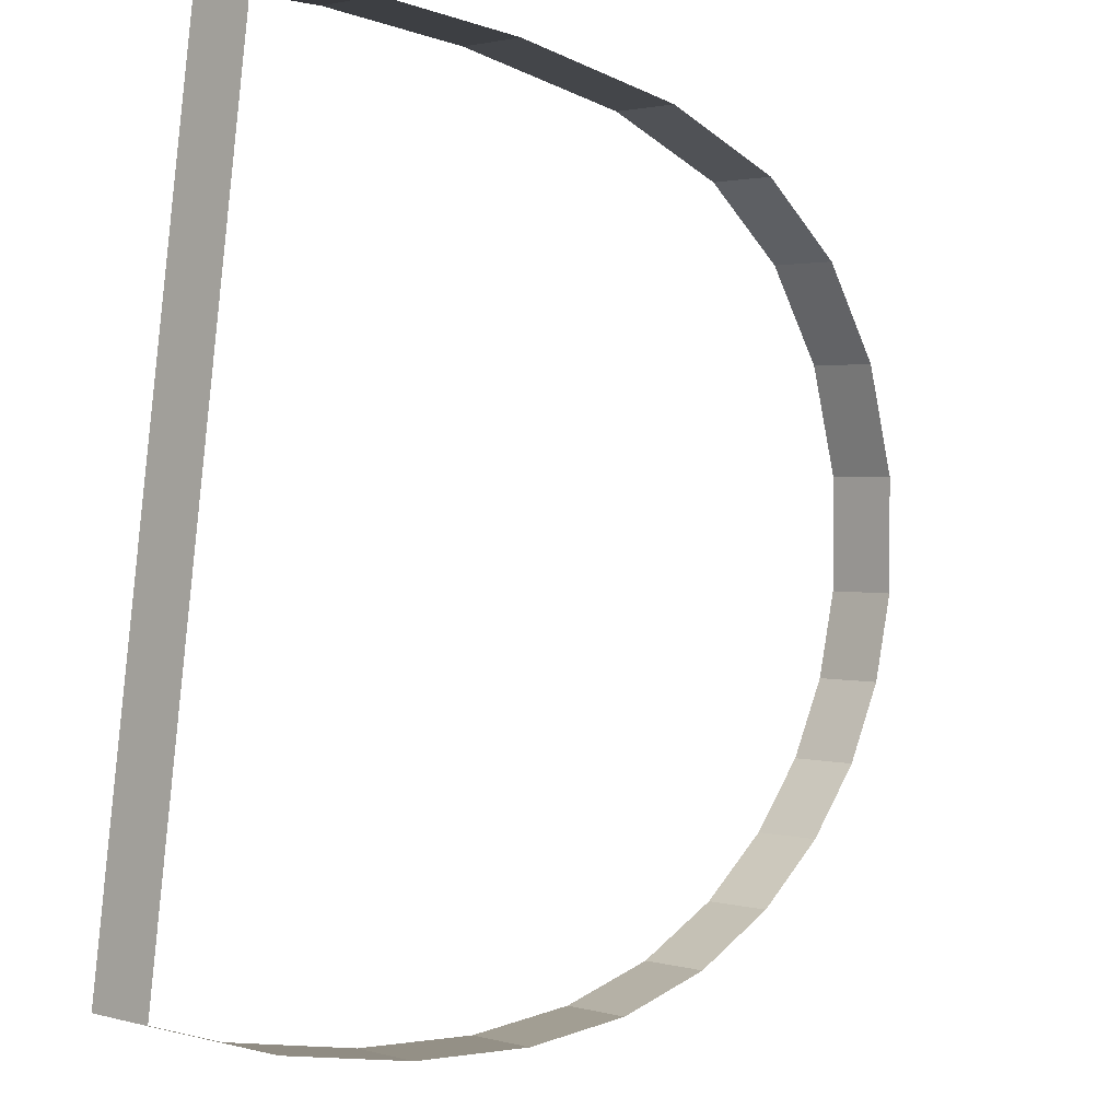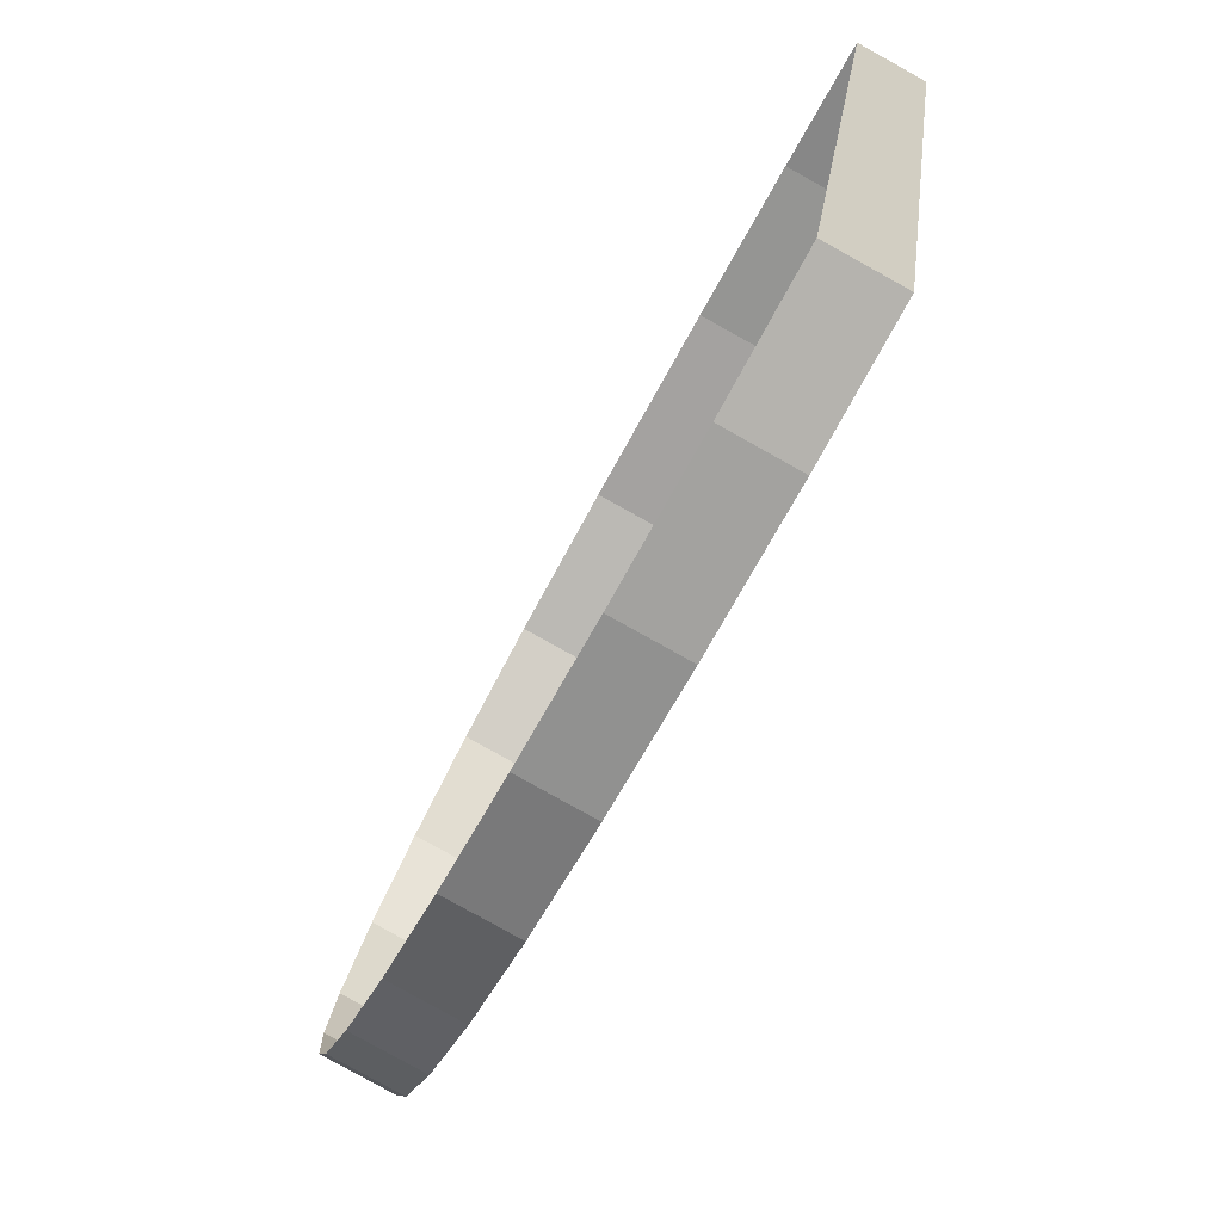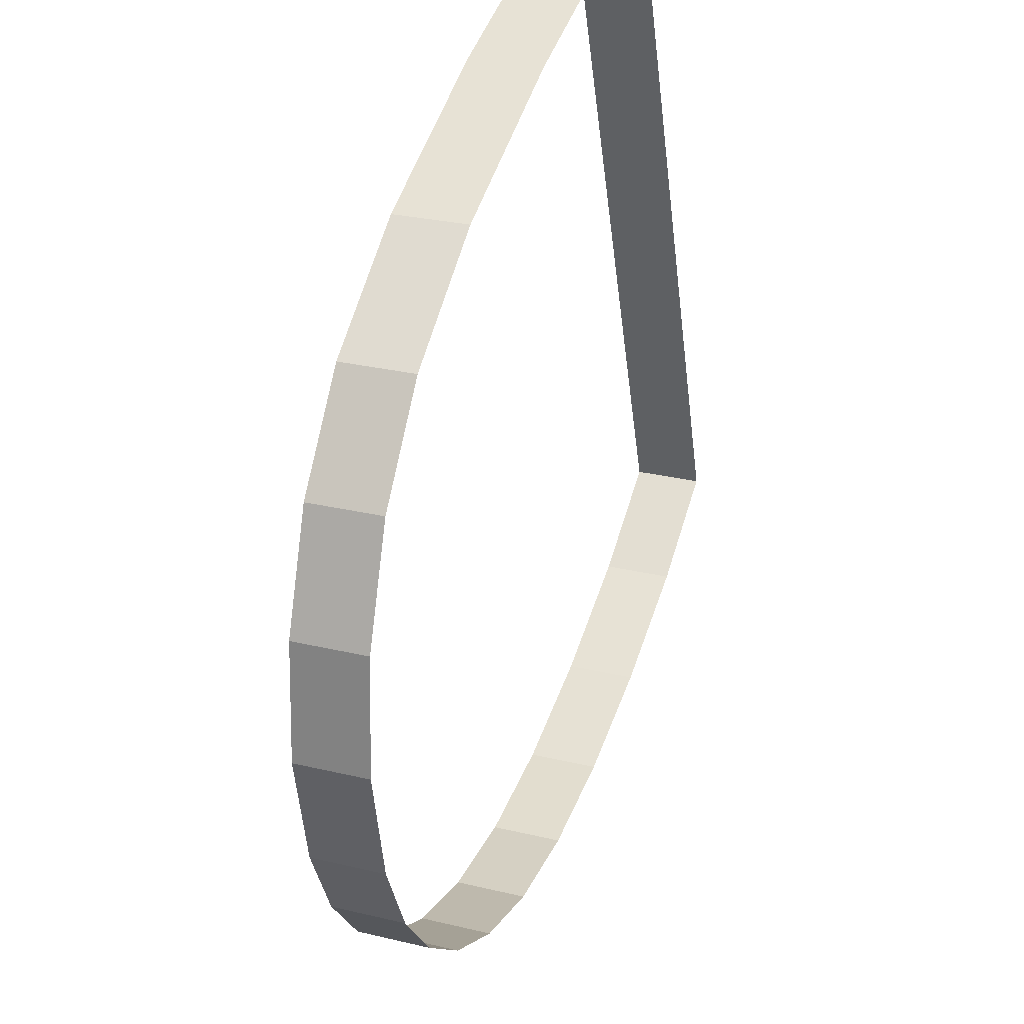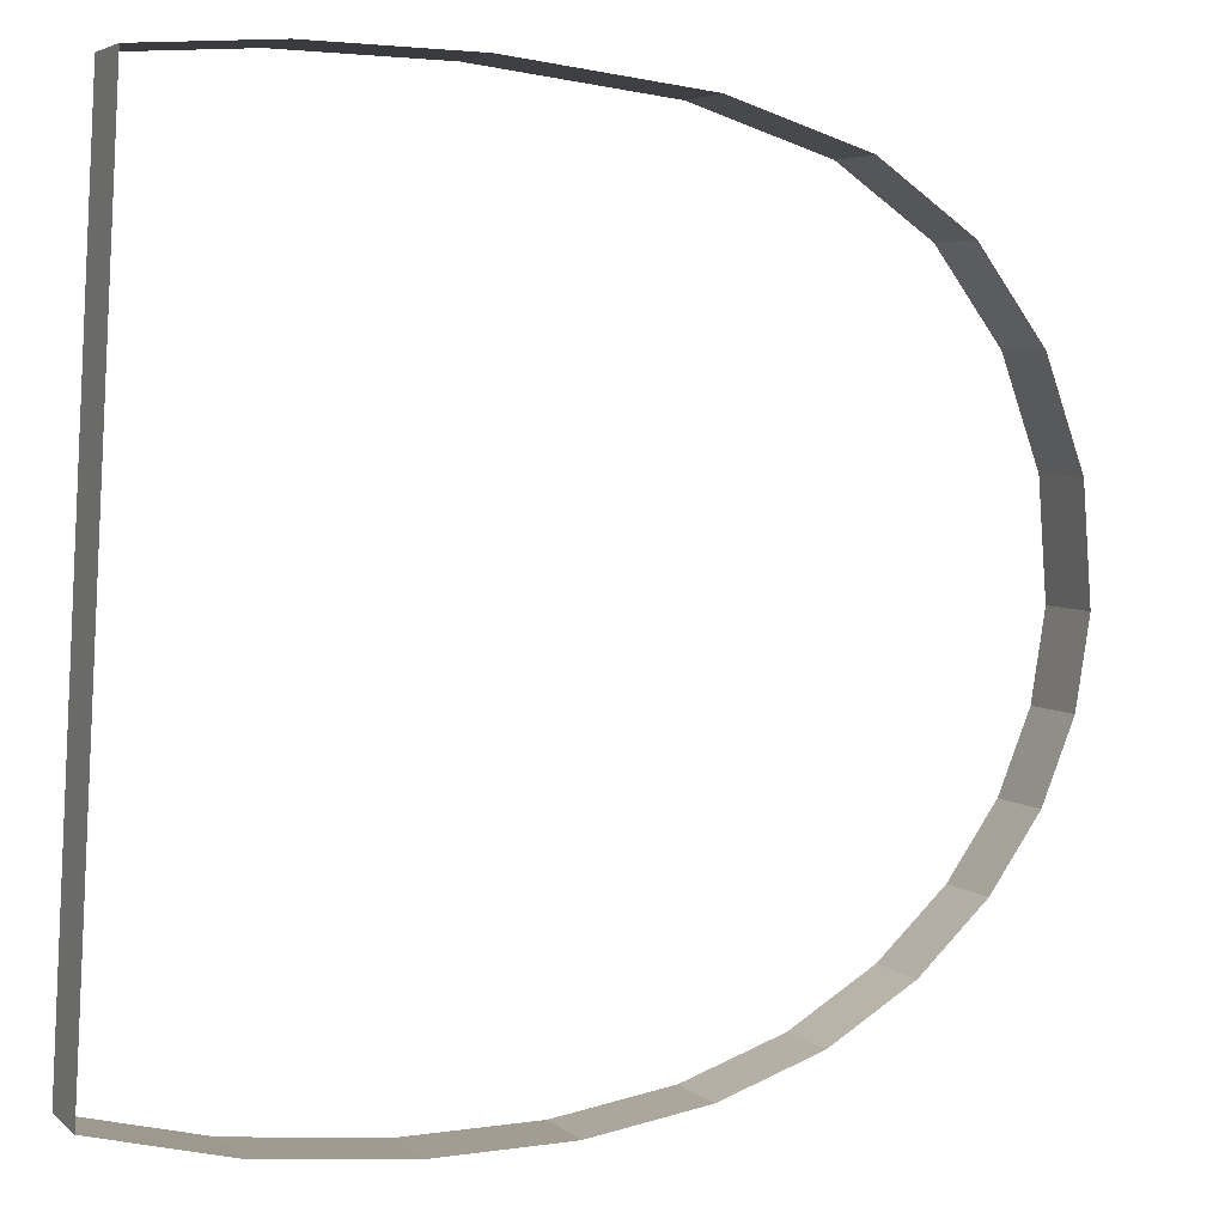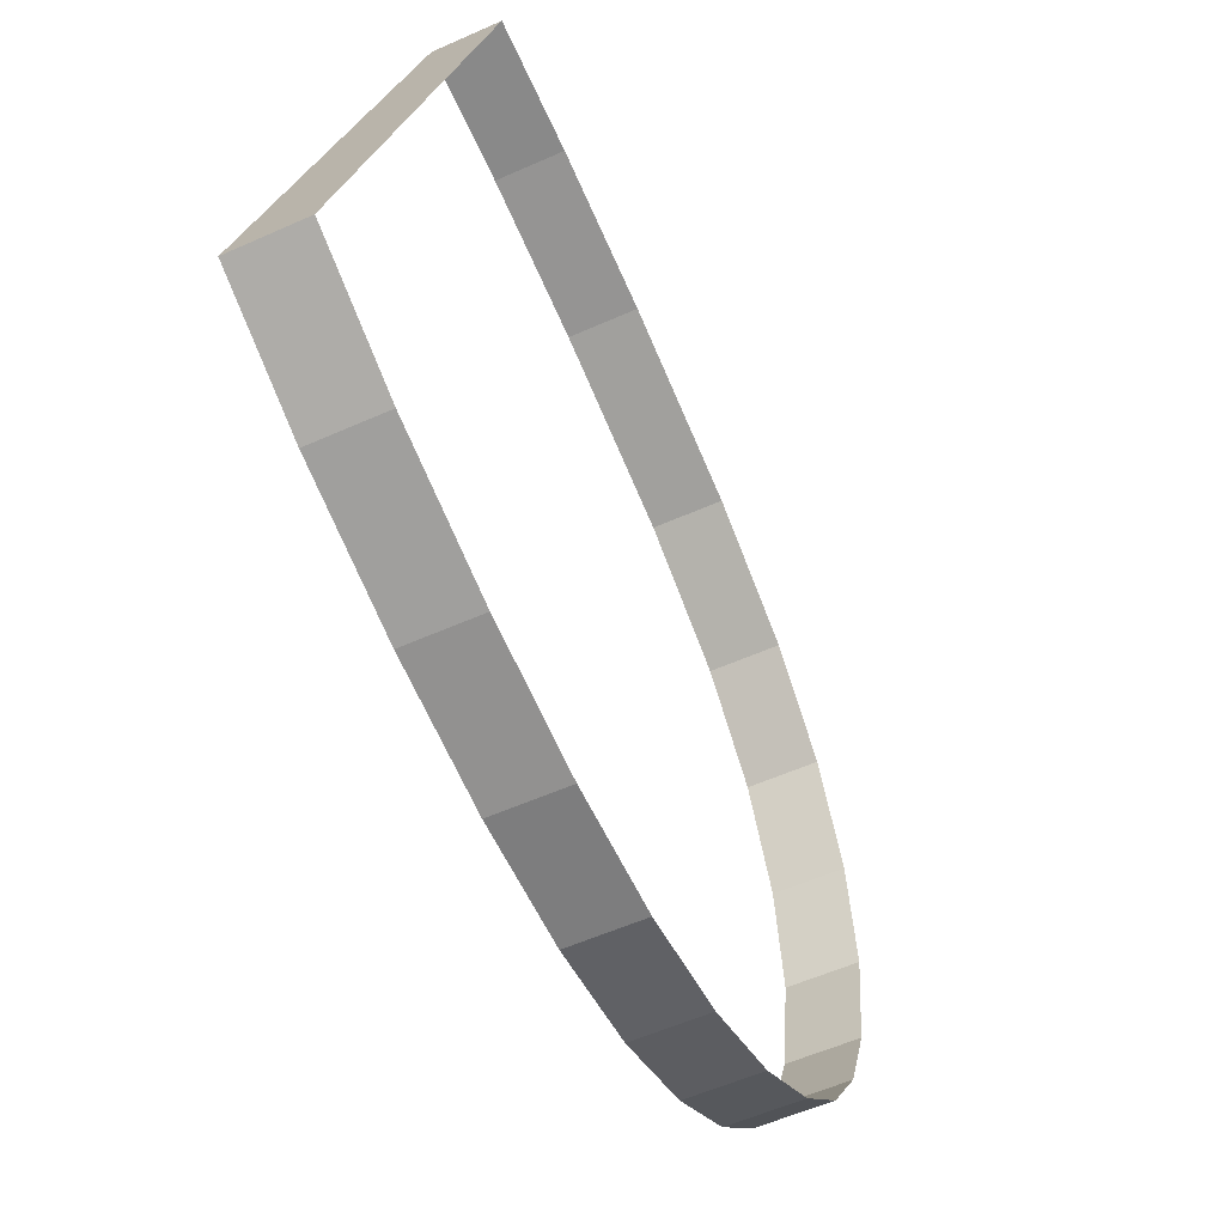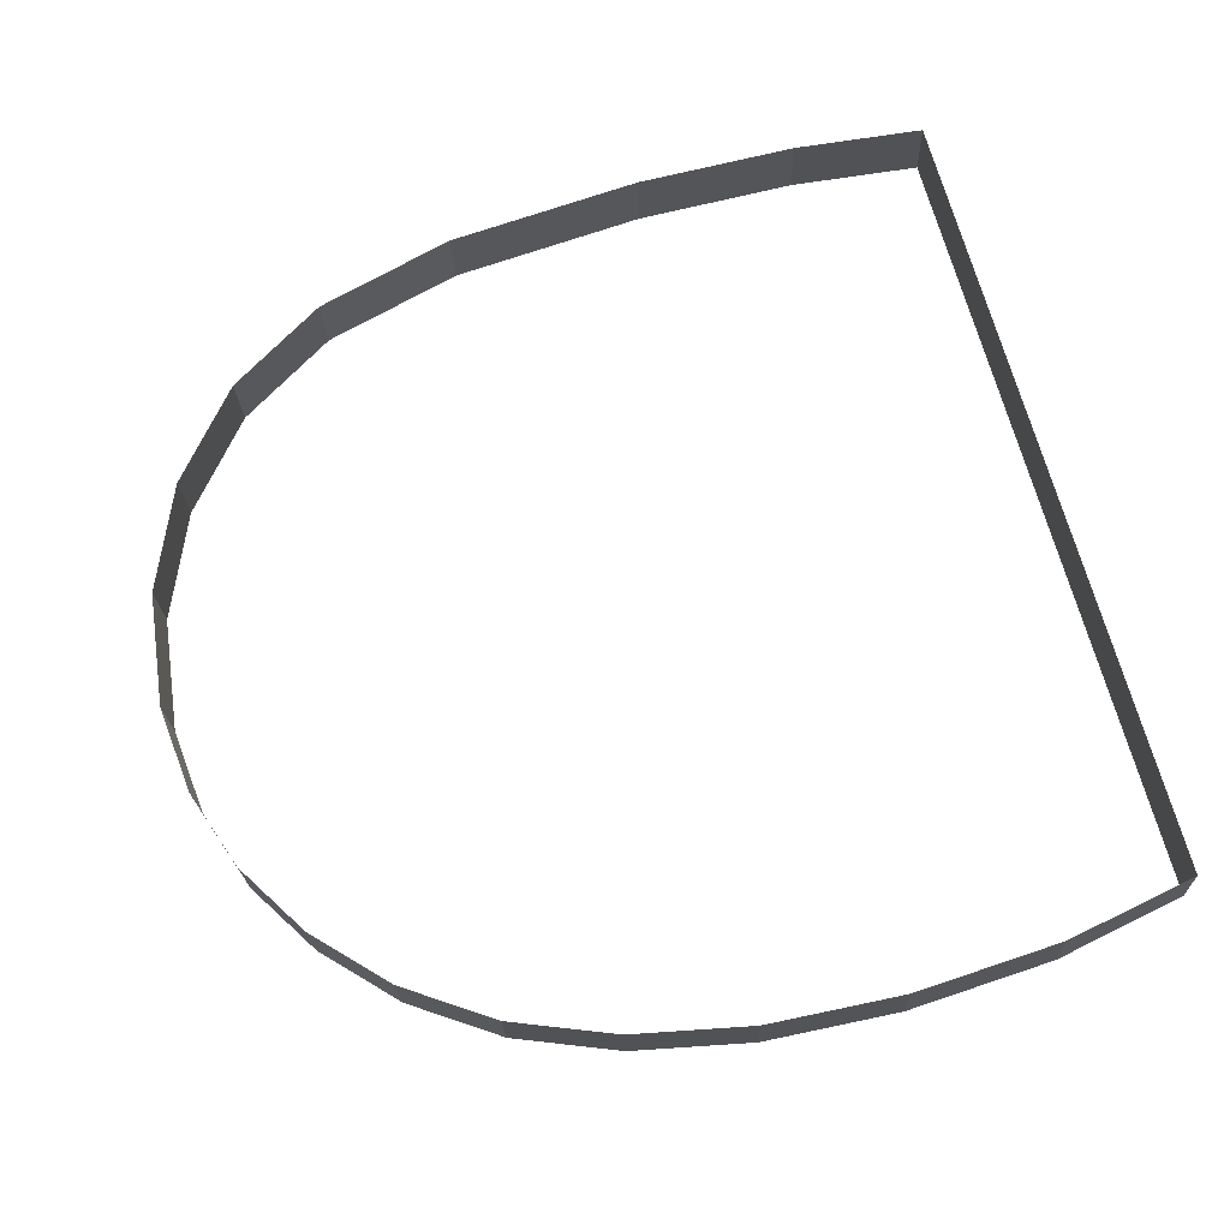
<metadata>
{"format":"obj","ext":"obj","renderer":"f3d","projection":"perspective","resolution":1024,"background":"white","views":[{"elev":-8.3,"azim":-46.3,"up":"+Z"},{"elev":-67.0,"azim":-118.2,"up":"+Z"},{"elev":49.3,"azim":108.7,"up":"+Z"},{"elev":-3.0,"azim":-24.4,"up":"+Z"},{"elev":-72.9,"azim":-65.8,"up":"+Z"},{"elev":75.4,"azim":164.8,"up":"+Y"}]}
</metadata>
<code>
o #ID703
v -0.1949 -0.000716 0.2059
v -0.1938 -0.00129 0.206
v -0.1949 -0.001274 0.2059
v -0.1938 -0.000732 0.2061
v -0.1949 -0.000478 0.1995
v -0.1949 -0.000716 0.2059
v -0.1949 -0.001274 0.2059
v -0.1949 8e-05 0.1996
v -0.1938 -0.000732 0.2061
v -0.1925 -0.001295 0.206
v -0.1938 -0.00129 0.206
v -0.1925 -0.000737 0.2061
v -0.1938 0.000105 0.1994
v -0.1949 -0.000478 0.1995
v -0.1938 -0.000453 0.1993
v -0.1949 8e-05 0.1996
v -0.1925 -0.000737 0.2061
v -0.191 -0.001283 0.2059
v -0.1925 -0.001295 0.206
v -0.191 -0.000725 0.206
v -0.1927 0.000113 0.1993
v -0.1938 -0.000453 0.1993
v -0.1927 -0.000445 0.1993
v -0.1938 0.000105 0.1994
v -0.191 -0.000725 0.206
v -0.1899 -0.001247 0.2057
v -0.191 -0.001283 0.2059
v -0.1899 -0.000689 0.2057
v -0.1916 0.000105 0.1994
v -0.1927 -0.000445 0.1993
v -0.1916 -0.000453 0.1993
v -0.1927 0.000113 0.1993
v -0.1899 -0.000689 0.2057
v -0.1891 -0.001186 0.2052
v -0.1899 -0.001247 0.2057
v -0.1891 -0.000628 0.2052
v -0.1906 8.1e-05 0.1996
v -0.1916 -0.000453 0.1993
v -0.1906 -0.000477 0.1995
v -0.1916 0.000105 0.1994
v -0.1885 -0.000542 0.2046
v -0.1891 -0.001186 0.2052
v -0.1891 -0.000628 0.2052
v -0.1885 -0.0011 0.2045
v -0.1898 4.1e-05 0.1999
v -0.1906 -0.000477 0.1995
v -0.1898 -0.000517 0.1998
v -0.1906 8.1e-05 0.1996
v -0.1881 -0.000438 0.2037
v -0.1885 -0.0011 0.2045
v -0.1885 -0.000542 0.2046
v -0.1881 -0.000996 0.2037
v -0.1892 -1.5e-05 0.2003
v -0.1898 -0.000517 0.1998
v -0.1892 -0.000573 0.2003
v -0.1898 4.1e-05 0.1999
v -0.188 -0.000325 0.2028
v -0.1881 -0.000996 0.2037
v -0.1881 -0.000438 0.2037
v -0.188 -0.000883 0.2028
v -0.1892 -1.5e-05 0.2003
v -0.1887 -0.00064 0.2008
v -0.1887 -8.3e-05 0.2009
v -0.1892 -0.000573 0.2003
v -0.1881 -0.000238 0.2021
v -0.188 -0.000883 0.2028
v -0.188 -0.000325 0.2028
v -0.1881 -0.000795 0.2021
v -0.1887 -8.3e-05 0.2009
v -0.1883 -0.000715 0.2014
v -0.1883 -0.000157 0.2015
v -0.1887 -0.00064 0.2008
v -0.1883 -0.000157 0.2015
v -0.1881 -0.000795 0.2021
v -0.1881 -0.000238 0.2021
v -0.1883 -0.000715 0.2014
f 1 2 3
f 3 2 1
f 2 1 4
f 4 1 2
f 5 6 7
f 7 6 5
f 6 5 8
f 8 5 6
f 9 10 11
f 11 10 9
f 10 9 12
f 12 9 10
f 13 14 15
f 15 14 13
f 14 13 16
f 16 13 14
f 17 18 19
f 19 18 17
f 18 17 20
f 20 17 18
f 21 22 23
f 23 22 21
f 22 21 24
f 24 21 22
f 25 26 27
f 27 26 25
f 26 25 28
f 28 25 26
f 29 30 31
f 31 30 29
f 30 29 32
f 32 29 30
f 33 34 35
f 35 34 33
f 34 33 36
f 36 33 34
f 37 38 39
f 39 38 37
f 38 37 40
f 40 37 38
f 41 42 43
f 43 42 41
f 42 41 44
f 44 41 42
f 45 46 47
f 47 46 45
f 46 45 48
f 48 45 46
f 49 50 51
f 51 50 49
f 50 49 52
f 52 49 50
f 53 54 55
f 55 54 53
f 54 53 56
f 56 53 54
f 57 58 59
f 59 58 57
f 58 57 60
f 60 57 58
f 61 62 63
f 63 62 61
f 62 61 64
f 64 61 62
f 65 66 67
f 67 66 65
f 66 65 68
f 68 65 66
f 69 70 71
f 71 70 69
f 70 69 72
f 72 69 70
f 73 74 75
f 75 74 73
f 74 73 76
f 76 73 74

</code>
